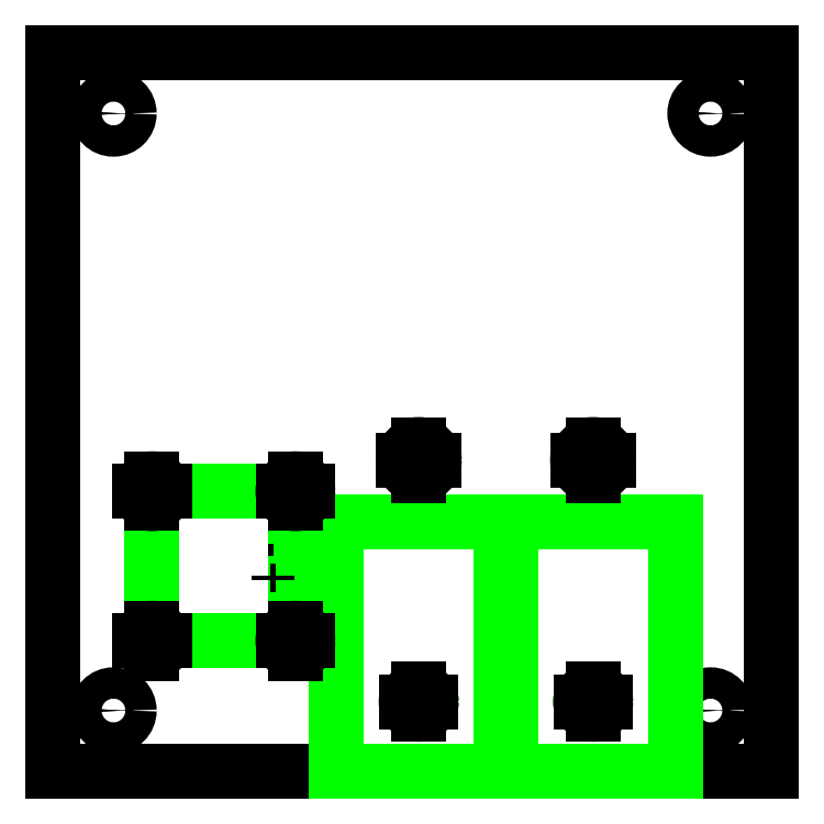
<metadata>
{"format":"dxf","ext":"dxf","renderer":"ezdxf+matplotlib","layout":"modelspace","background":"white","min_lineweight":24,"dpi":150}
</metadata>
<code>
0
SECTION
2
ENTITIES
0
LINE
8
structure
10
0
20
0
30
0
11
2.886
21
0
31
0
0
LINE
8
structure
10
2.886
20
0
30
0
11
2.886
21
2.886
31
0
0
LINE
8
structure
10
2.886
20
2.886
30
0
11
0
21
2.886
31
0
0
LINE
8
structure
10
0
20
2.886
30
0
11
0
21
0
31
0
0
LINE
8
help
10
0
20
0
30
0
11
1.443
21
0
31
0
0
LINE
8
help
10
1.443
20
0
30
0
11
1.443
21
2.886
31
0
0
LINE
8
help
10
1.443
20
2.886
30
0
11
0.245
21
2.886
31
0
0
LINE
8
help
10
1.443
20
2.886
30
0
11
2.641
21
2.886
31
0
0
LINE
8
help
10
1.443
20
0
30
0
11
2.641
21
0
31
0
0
LINE
8
help
10
1.443
20
0
30
0
11
0.245
21
0
31
0
0
LINE
8
help
10
0
20
0
30
0
11
1e-16
21
1.443
31
0
0
LINE
8
help
10
1e-16
20
1.443
30
0
11
2.886
21
1.443
31
0
0
LINE
8
help
10
2.886
20
1.443
30
0
11
2.886
21
2.641
31
0
0
LINE
8
help
10
0
20
1.443
30
0
11
1e-16
21
2.641
31
0
0
LINE
8
help
10
2.886
20
1.443
30
0
11
2.886
21
0.245
31
0
0
LINE
8
help
10
1e-16
20
1.443
30
0
11
0
21
0.245
31
0
0
LINE
8
help
10
0.245
20
2.886
30
0
11
0.245
21
0
31
0
0
LINE
8
help
10
2.641
20
2.886
30
0
11
2.641
21
0
31
0
0
LINE
8
help
10
1e-16
20
2.641
30
0
11
2.886
21
2.641
31
0
0
LINE
8
help
10
0
20
0.245
30
0
11
2.886
21
0.245
31
0
0
CIRCLE
8
structure
10
0.245
20
2.641
30
0
40
0.063
0
CIRCLE
8
structure
10
2.641
20
2.641
30
0
40
0.063
0
CIRCLE
8
structure
10
2.641
20
0.245
30
0
40
0.063
0
CIRCLE
8
structure
10
0.245
20
0.245
30
0
40
0.063
0
CIRCLE
8
structure
10
0.245
20
2.641
30
0
40
0.03
0
CIRCLE
8
structure
10
2.641
20
2.641
30
0
40
0.03
0
CIRCLE
8
structure
10
2.641
20
0.245
30
0
40
0.03
0
CIRCLE
8
structure
10
0.245
20
0.245
30
0
40
0.03
0
LINE
8
part
10
2.5
20
-0
30
0
11
1.84
21
-0
31
0
0
LINE
8
part
10
1.84
20
-0
30
0
11
1.84
21
1
31
0
0
LINE
8
part
10
1.84
20
1
30
0
11
2.5
21
1
31
0
0
LINE
8
part
10
2.5
20
1
30
0
11
2.5
21
-0
31
0
0
LINE
8
help
10
1.84
20
1
30
0
11
2.17
21
1
31
0
0
LINE
8
help
10
2.17
20
1
30
0
11
2.17
21
0.72
31
0
0
LINE
8
help
10
2.17
20
1
30
0
11
2.17
21
1.25
31
0
0
CIRCLE
8
structure
10
2.17
20
1.25
30
0
40
0.0625
0
LINE
8
part
10
1.8
20
-0
30
0
11
1.14
21
-0
31
0
0
LINE
8
part
10
1.14
20
-0
30
0
11
1.14
21
1
31
0
0
LINE
8
part
10
1.14
20
1
30
0
11
1.8
21
1
31
0
0
LINE
8
part
10
1.8
20
1
30
0
11
1.8
21
-0
31
0
0
LINE
8
help
10
1.14
20
1
30
0
11
1.47
21
1
31
0
0
LINE
8
help
10
1.47
20
1
30
0
11
1.47
21
0.72
31
0
0
LINE
8
help
10
1.47
20
1
30
0
11
1.47
21
1.25
31
0
0
CIRCLE
8
structure
10
1.47
20
1.25
30
0
40
0.0625
0
LINE
8
structure
10
1.408
20
1.25
30
0
11
1.533
21
1.25
31
0
0
LINE
8
structure
10
2.107
20
1.25
30
0
11
2.232
21
1.25
31
0
0
LINE
8
structure
10
1.47
20
1.188
30
0
11
1.47
21
1.312
31
0
0
LINE
8
structure
10
2.17
20
1.188
30
0
11
2.17
21
1.312
31
0
0
LINE
8
help
10
1.14
20
0
30
0
11
1.14
21
0.28
31
0
0
LINE
8
help
10
1.47
20
0.28
30
0
11
1.14
21
0.28
31
0
0
LINE
8
help
10
1.84
20
0
30
0
11
1.84
21
0.28
31
0
0
LINE
8
help
10
2.17
20
0.28
30
0
11
1.84
21
0.28
31
0
0
CIRCLE
8
part
10
2.17
20
0.28
30
0
40
0.05
0
CIRCLE
8
part
10
1.47
20
0.28
30
0
40
0.05
0
LINE
8
help
10
0.4
20
1
30
0
11
0.4
21
1.125
31
0
0
LINE
8
help
10
0.4
20
0.4
30
0
11
0.4
21
0.525
31
0
0
LINE
8
help
10
0.975
20
0.4
30
0
11
0.975
21
0.525
31
0
0
LINE
8
help
10
0.975
20
1
30
0
11
0.975
21
1.125
31
0
0
LINE
8
part
10
0.4
20
1.125
30
0
11
0.975
21
1.125
31
0
0
LINE
8
part
10
0.4
20
0.525
30
0
11
0.4
21
1.125
31
0
0
LINE
8
part
10
0.975
20
1.12
30
0
11
0.975
21
0.5202
31
0
0
LINE
8
part
10
0.975
20
0.525
30
0
11
0.4
21
0.525
31
0
0
CIRCLE
8
structure
10
0.4
20
1.125
30
0
40
0.05
0
LINE
8
structure
10
0.4
20
1.075
30
0
11
0.4
21
1.175
31
0
0
LINE
8
structure
10
0.35
20
1.125
30
0
11
0.45
21
1.125
31
0
0
CIRCLE
8
structure
10
0.975
20
1.125
30
0
40
0.05
0
LINE
8
structure
10
0.975
20
1.075
30
0
11
0.975
21
1.175
31
0
0
LINE
8
structure
10
0.925
20
1.125
30
0
11
1.025
21
1.125
31
0
0
CIRCLE
8
structure
10
0.4
20
0.525
30
0
40
0.05
0
LINE
8
structure
10
0.4
20
0.475
30
0
11
0.4
21
0.575
31
0
0
LINE
8
structure
10
0.35
20
0.525
30
0
11
0.45
21
0.525
31
0
0
CIRCLE
8
structure
10
0.975
20
0.525
30
0
40
0.05
0
LINE
8
structure
10
0.975
20
0.475
30
0
11
0.975
21
0.575
31
0
0
LINE
8
structure
10
0.925
20
0.525
30
0
11
1.025
21
0.525
31
0
0
MTEXT
8
structure
10
0.8
20
0.7
30
0
40
0.2
41
100
71
9
72
2
1
-+
7
standard
50
270
73
0
44
1
0
CIRCLE
8
structure
10
1.47
20
0.28
30
0
40
0.05
0
LINE
8
structure
10
1.47
20
0.23
30
0
11
1.47
21
0.33
31
0
0
LINE
8
structure
10
1.42
20
0.28
30
0
11
1.52
21
0.28
31
0
0
CIRCLE
8
structure
10
2.17
20
0.28
30
0
40
0.05
0
LINE
8
structure
10
2.17
20
0.23
30
0
11
2.17
21
0.33
31
0
0
LINE
8
structure
10
2.12
20
0.28
30
0
11
2.22
21
0.28
31
0
0
ENDSEC
0
EOF

</code>
